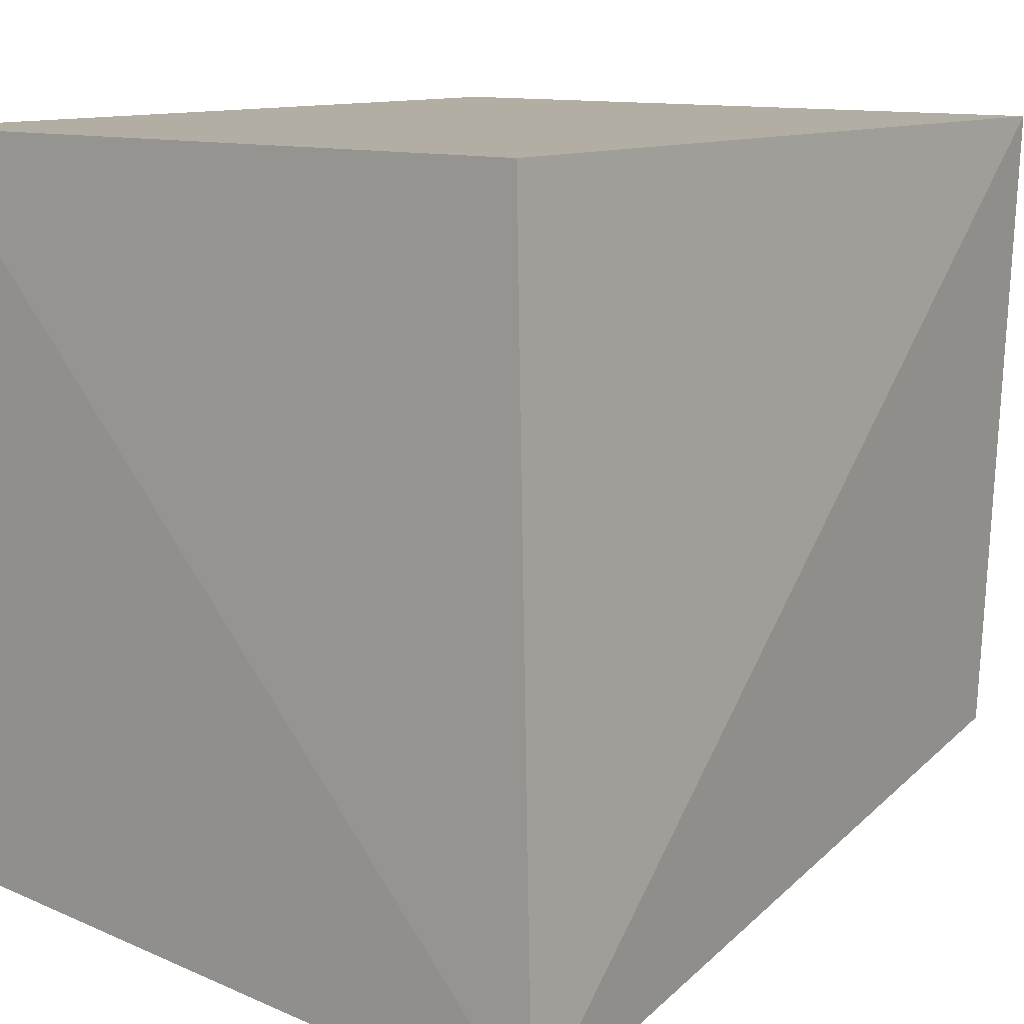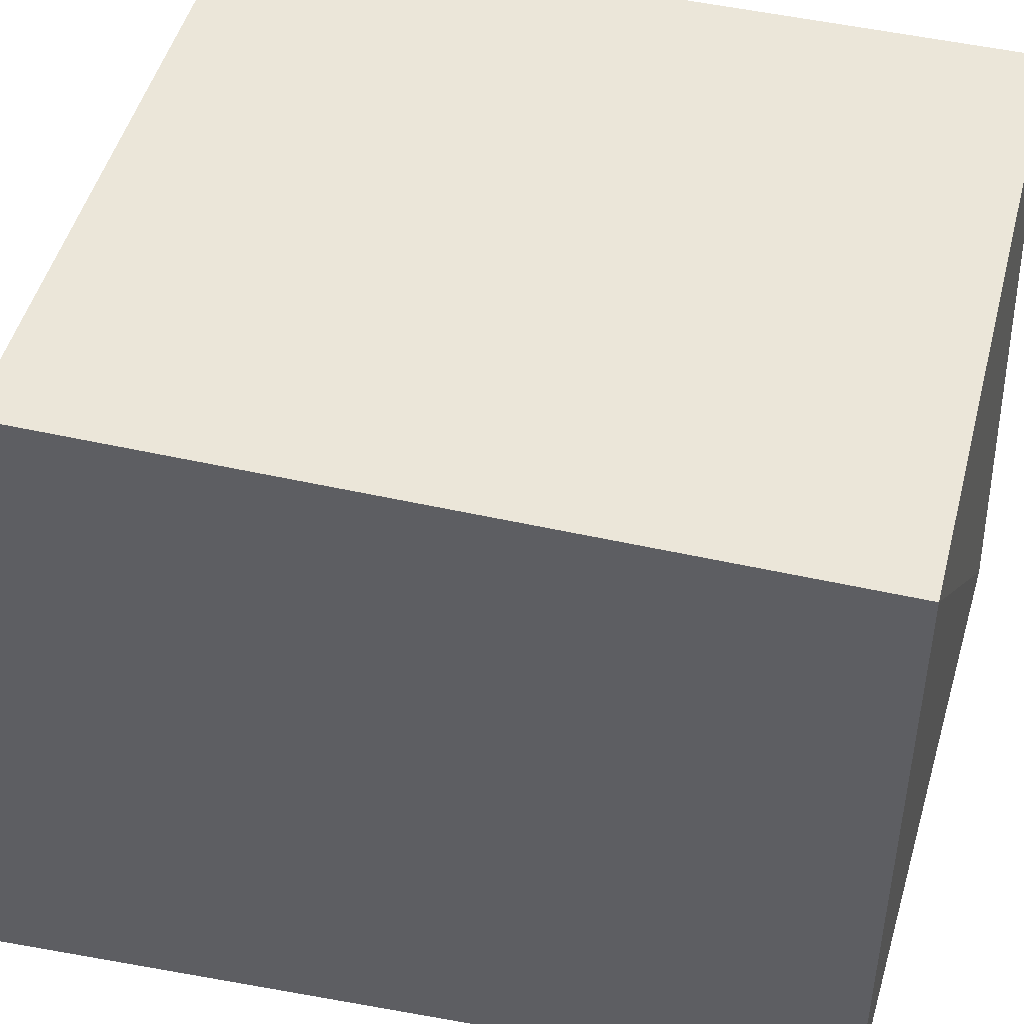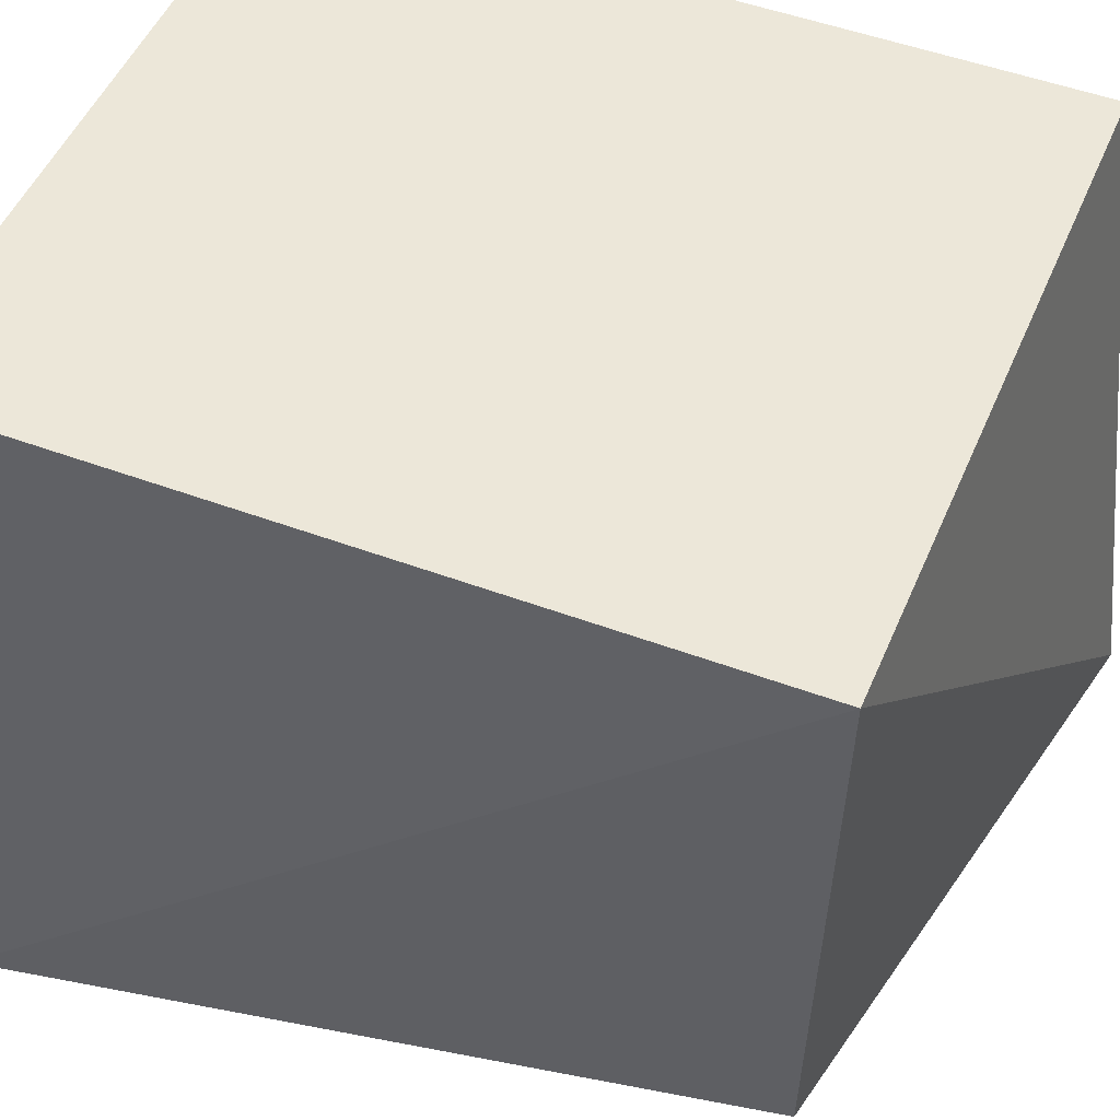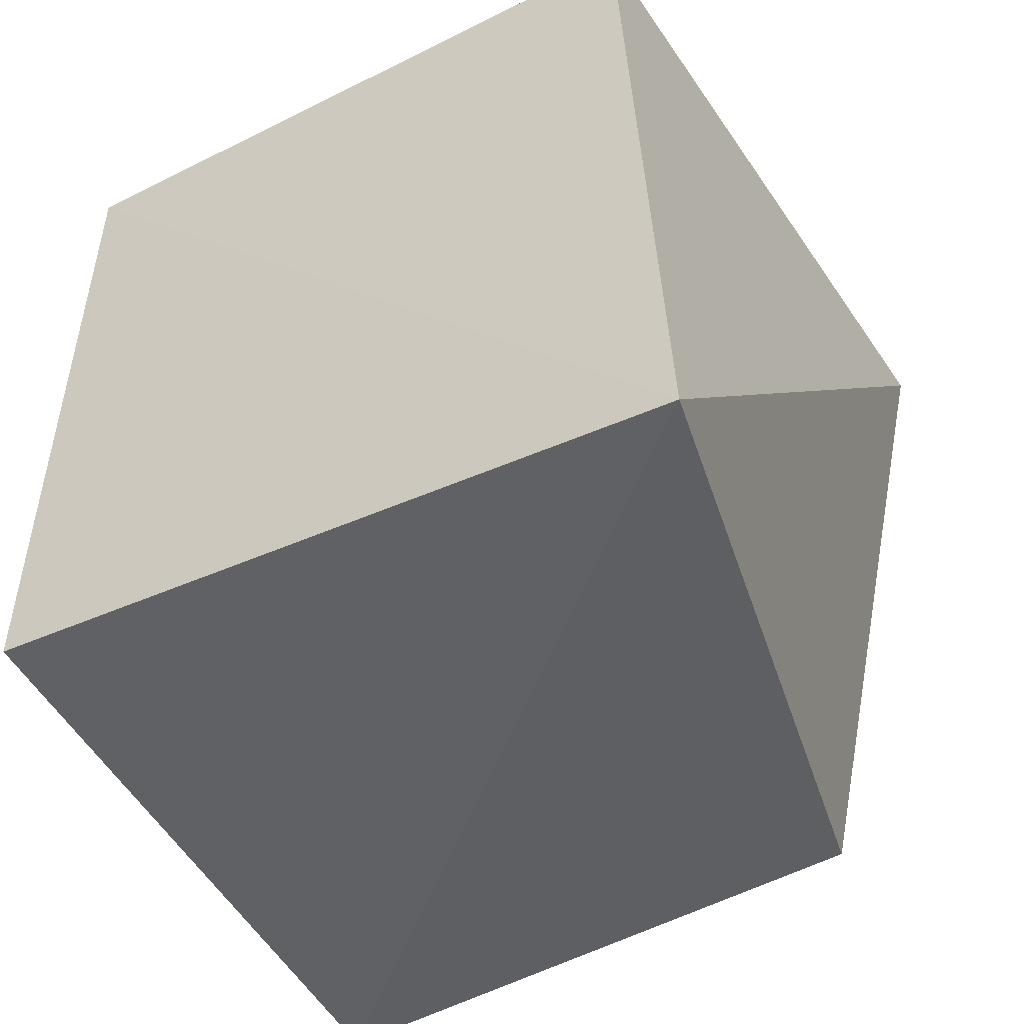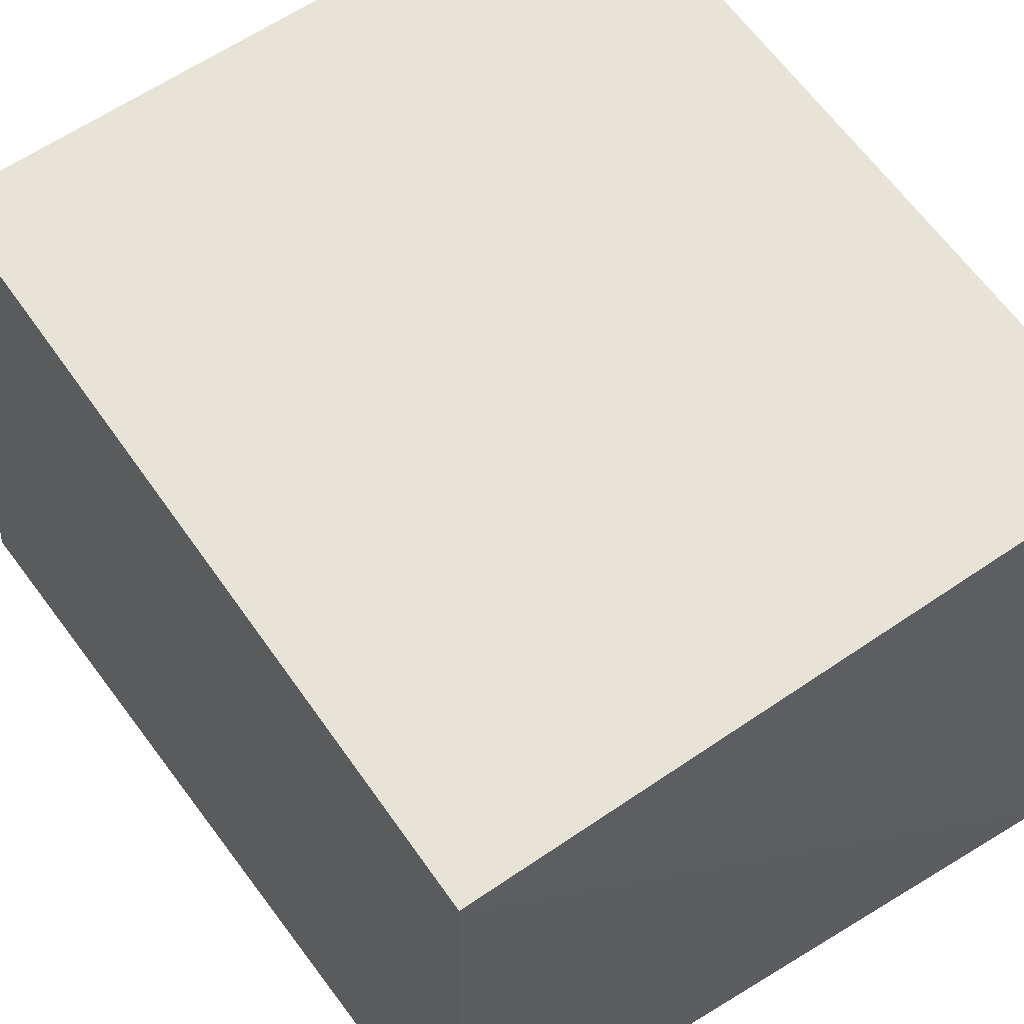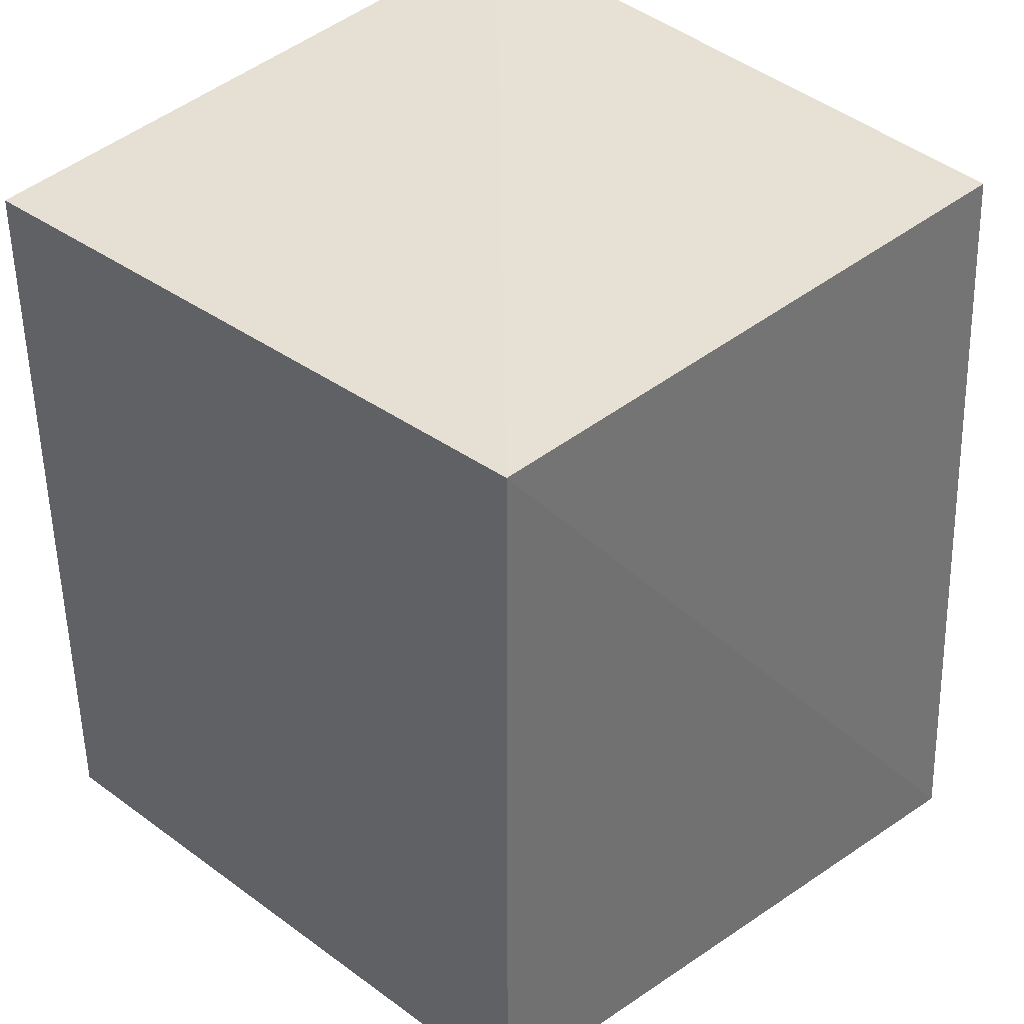
<metadata>
{"format":"obj","ext":"obj","renderer":"f3d","projection":"perspective","resolution":1024,"background":"white","views":[{"elev":11.0,"azim":-141.5,"up":"+Z"},{"elev":47.5,"azim":104.4,"up":"+Z"},{"elev":49.6,"azim":-67.6,"up":"+Z"},{"elev":-50.1,"azim":117.6,"up":"+Y"},{"elev":61.8,"azim":145.2,"up":"+Z"},{"elev":37.3,"azim":42.9,"up":"+Y"}]}
</metadata>
<code>
v 0.007576 -0.2379 -0.2306
v 0.01706 -0.2614 -0.4412
v 0.01156 -0.01002 -0.429
v -0.1894 -0.01064 -0.2306
v -0.1894 -0.2379 -0.2306
v -0.1994 -0.00369 -0.447
v 0.007576 -0.01064 -0.2306
v -0.1836 -0.2326 -0.4036
f 5 2 1
f 5 1 4
f 6 3 2
f 6 5 4
f 7 4 1
f 7 6 4
f 7 3 6
f 7 1 2
f 7 2 3
f 8 6 2
f 8 2 5
f 8 5 6

</code>
